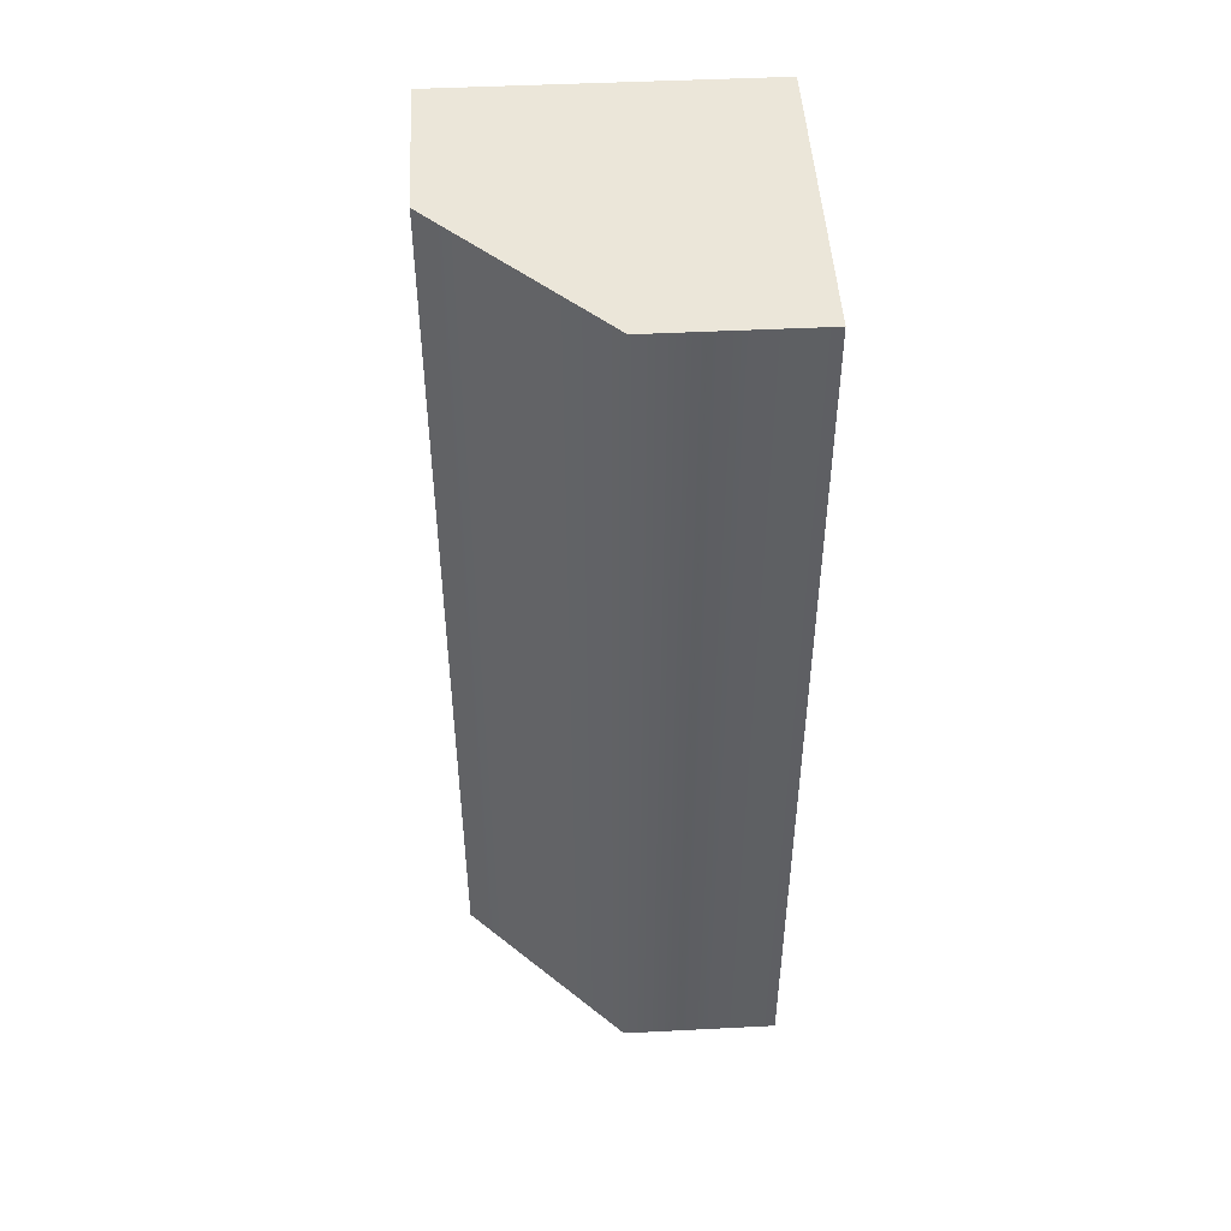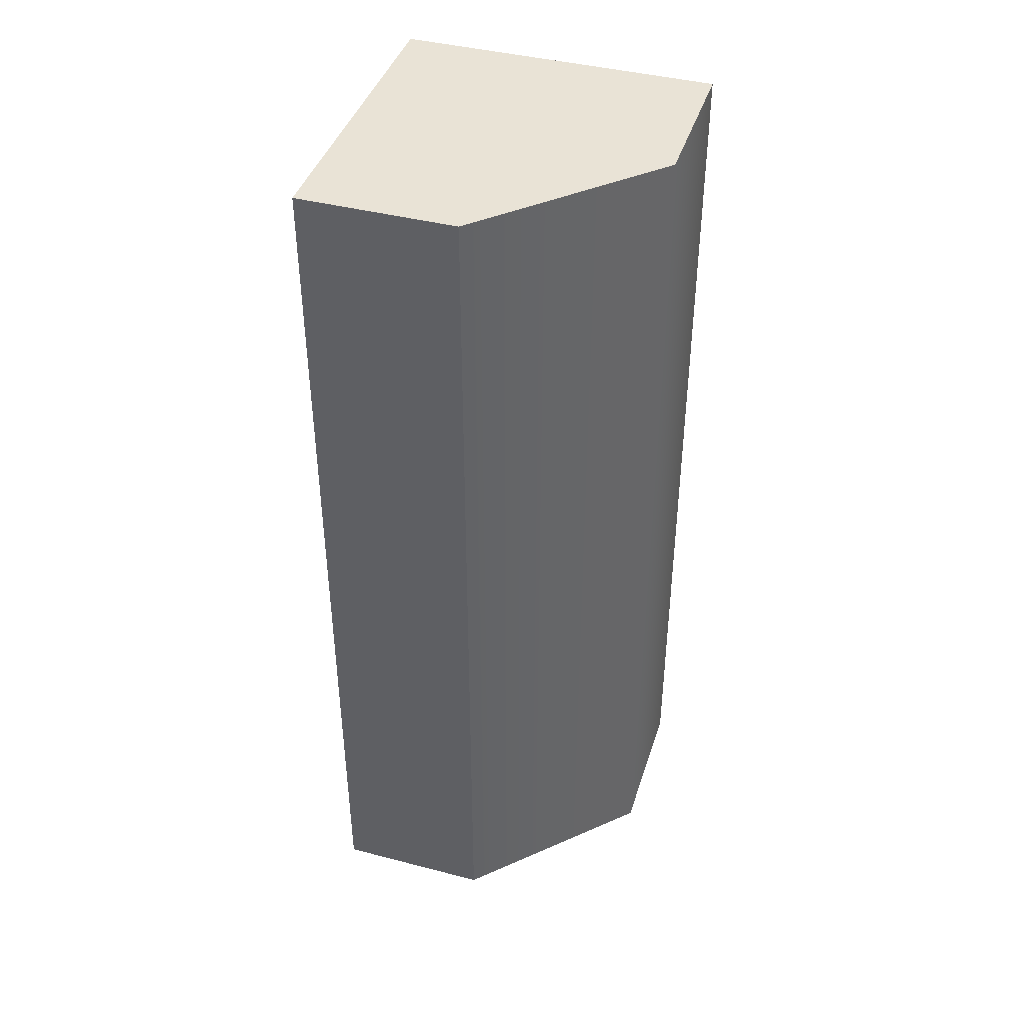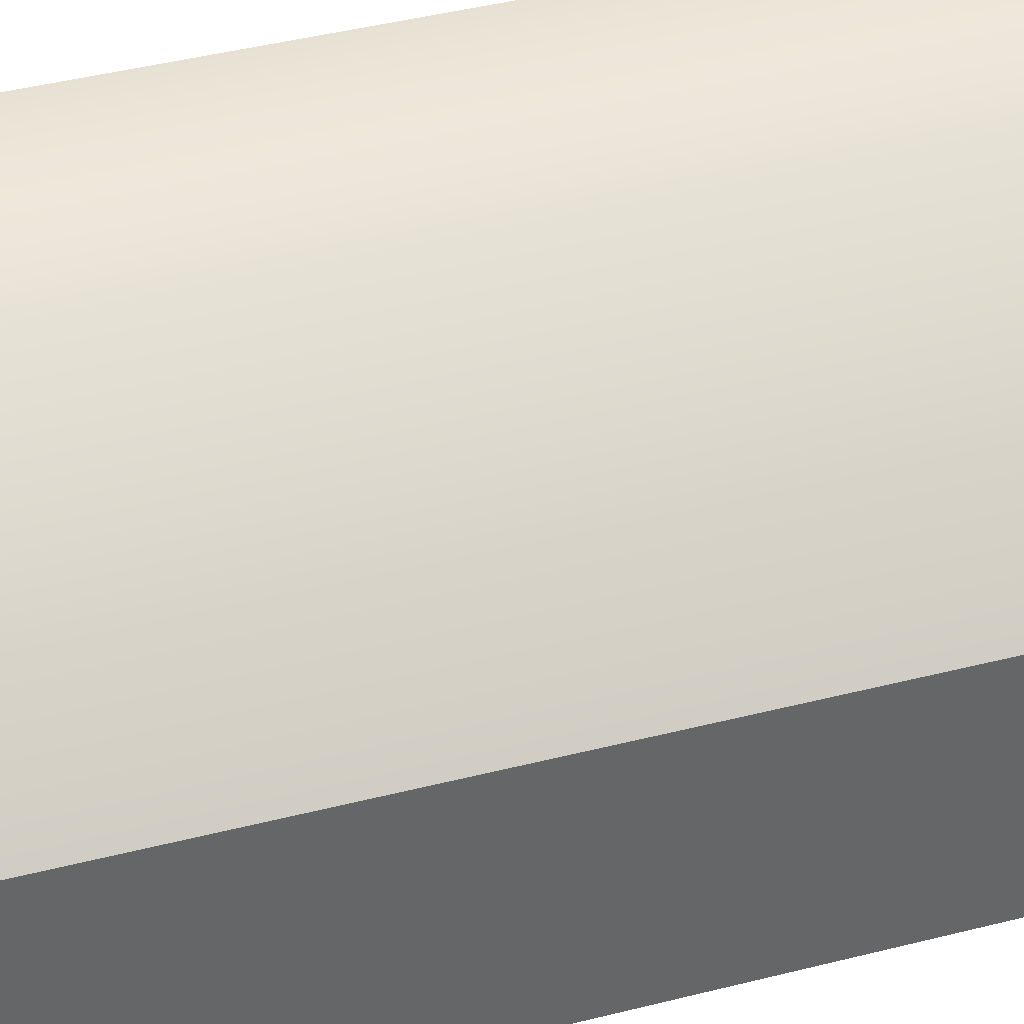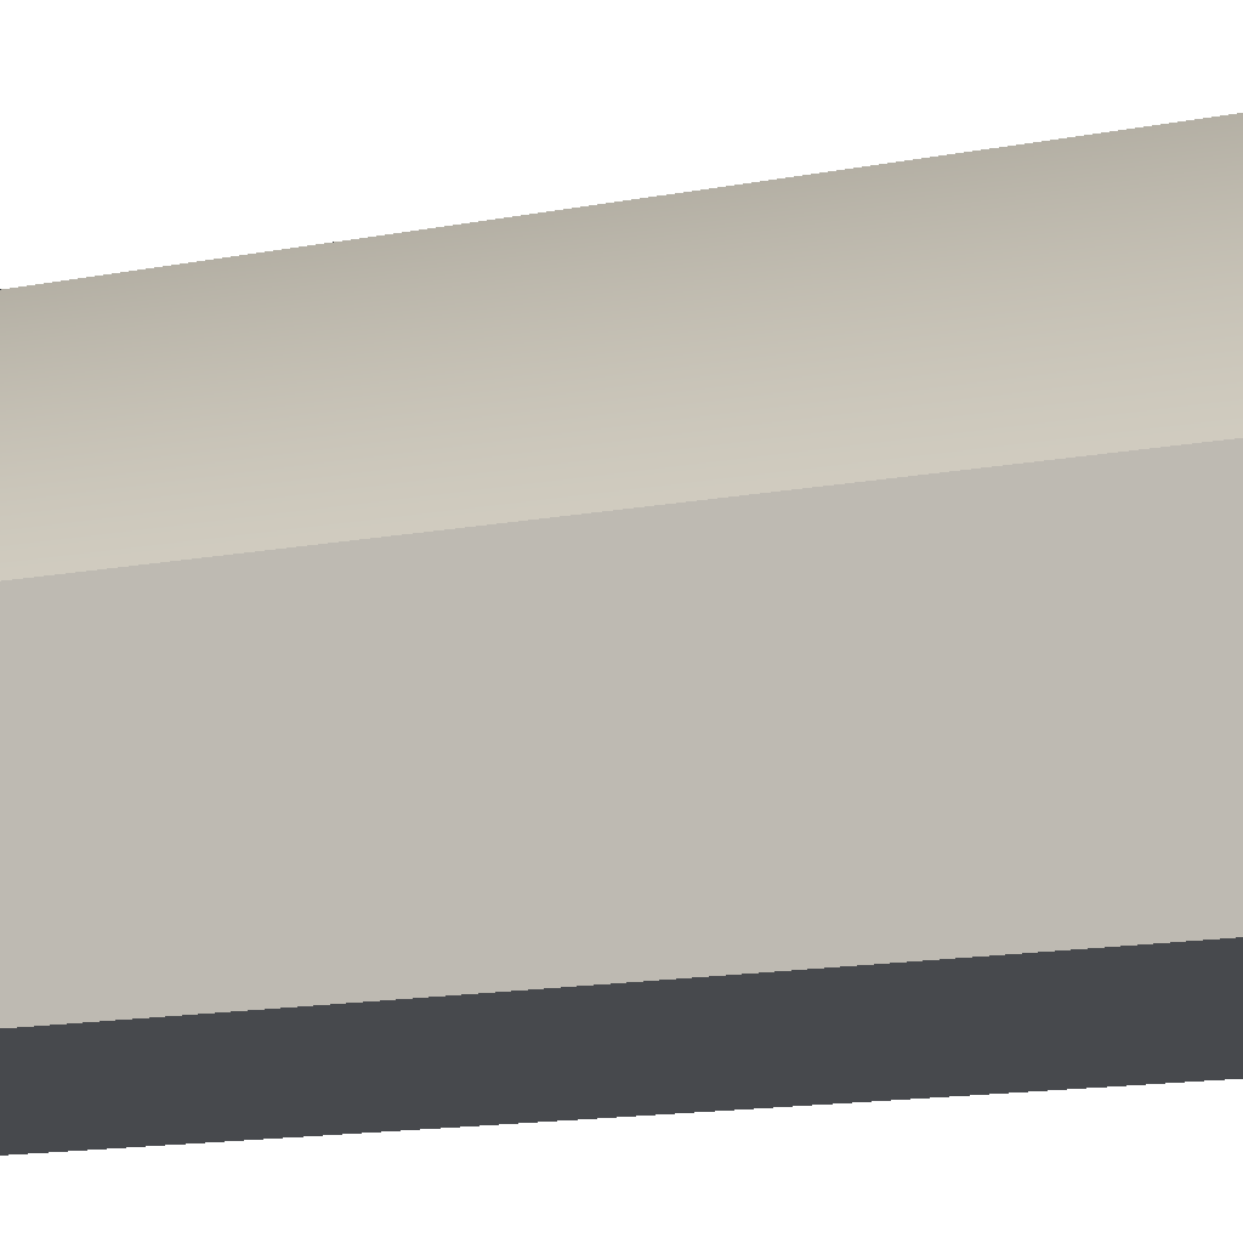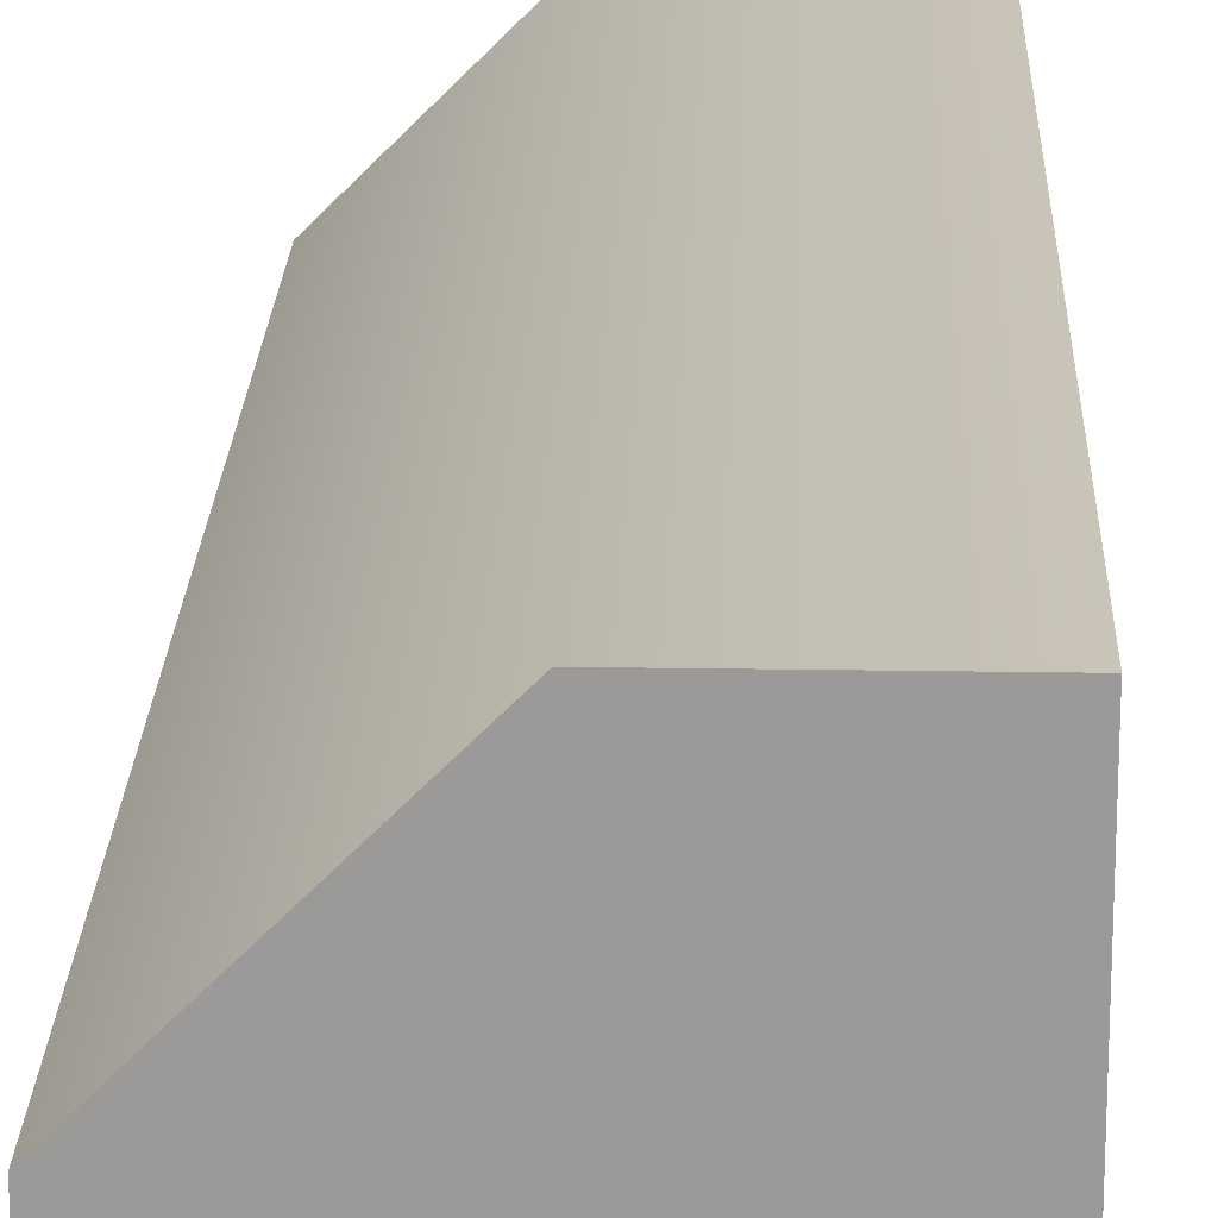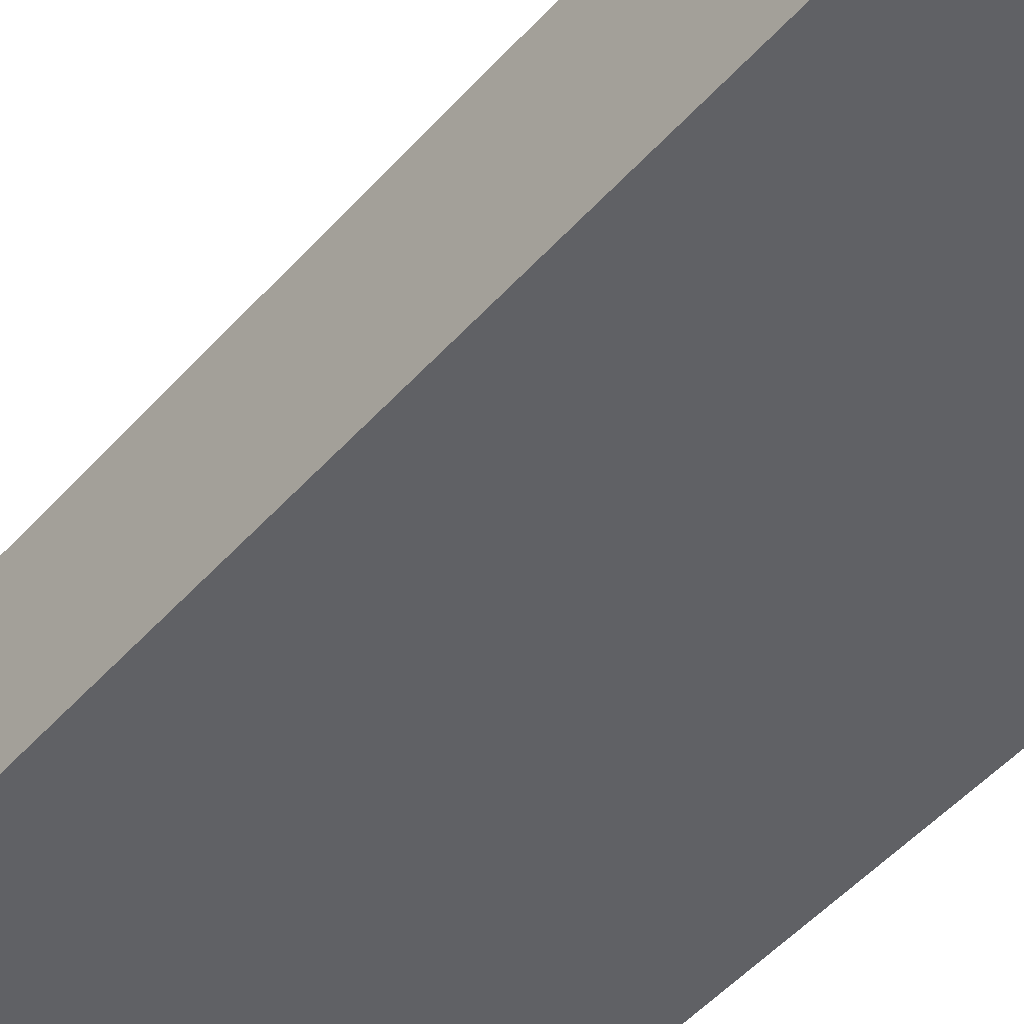
<metadata>
{"format":"obj","ext":"obj","renderer":"f3d","projection":"perspective","resolution":1024,"background":"white","views":[{"elev":47.7,"azim":176.8,"up":"+Z"},{"elev":42.0,"azim":107.3,"up":"+Z"},{"elev":39.2,"azim":71.9,"up":"+Y"},{"elev":-12.1,"azim":116.7,"up":"+Y"},{"elev":20.3,"azim":-178.1,"up":"+Y"},{"elev":-49.6,"azim":140.3,"up":"+Y"}]}
</metadata>
<code>
g default
v -1 0 0
v -0.5 0 0
v 0 0 0
v -1 1 0
v -0.5 1 0
v 0 0.5 -0
v -1 1 -2.999
v -0.5 1 -3
v 0 0.5 -3.001
v -1 0 -2.999
v -0.5 0 -3
v 0 0 -3.001
g Wall_LP
f 1 2 5 4
f 2 3 6 5
f 4 5 8 7
f 5 6 9 8
f 3 12 9 6
f 10 11 2 1
f 11 12 3 2
f 7 10 1 4
f 7 8 9 12 11 10

</code>
